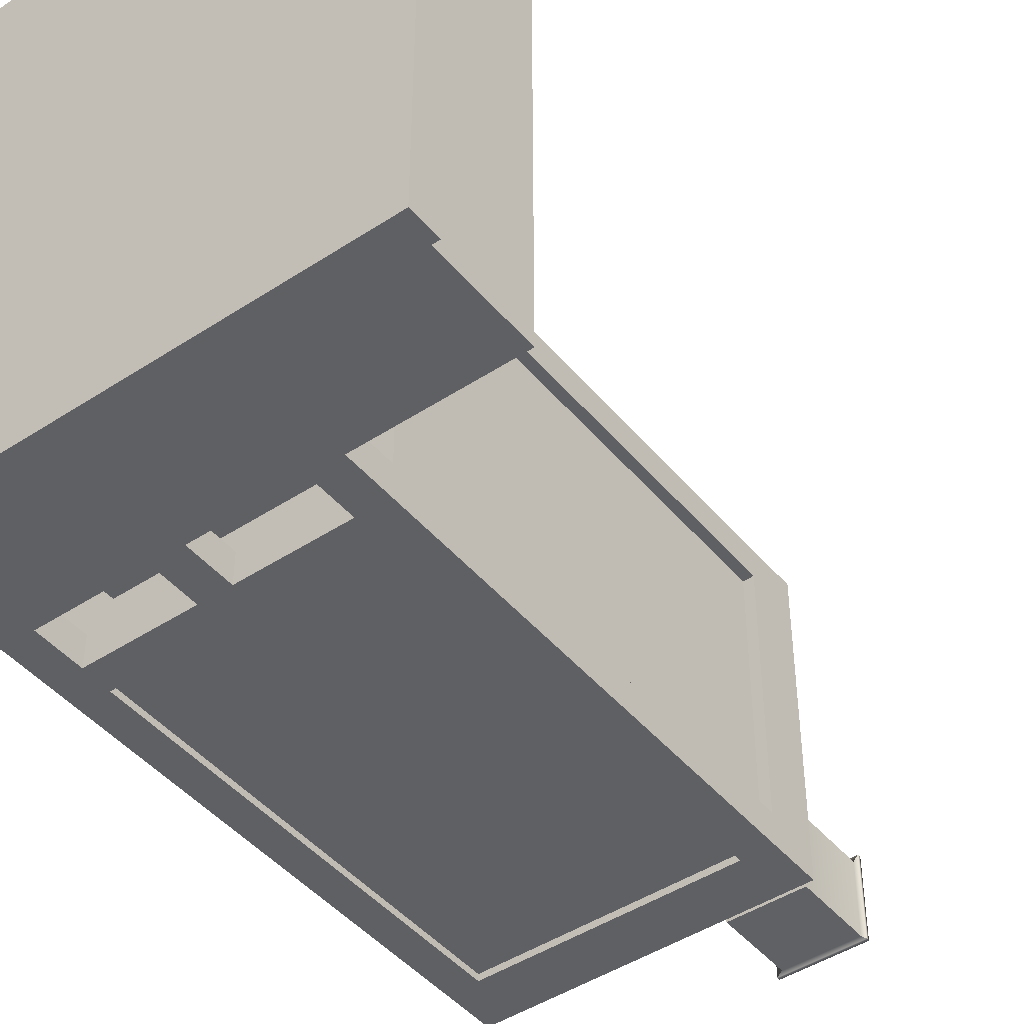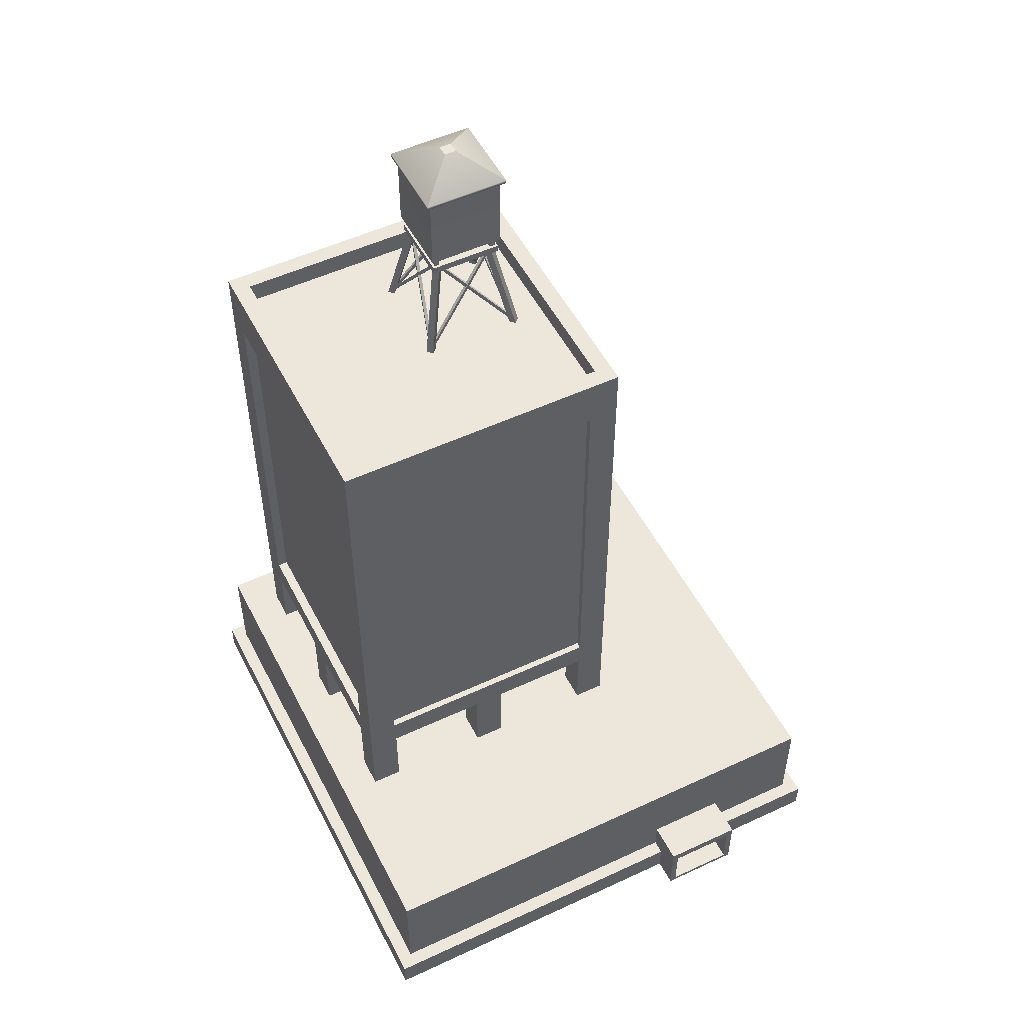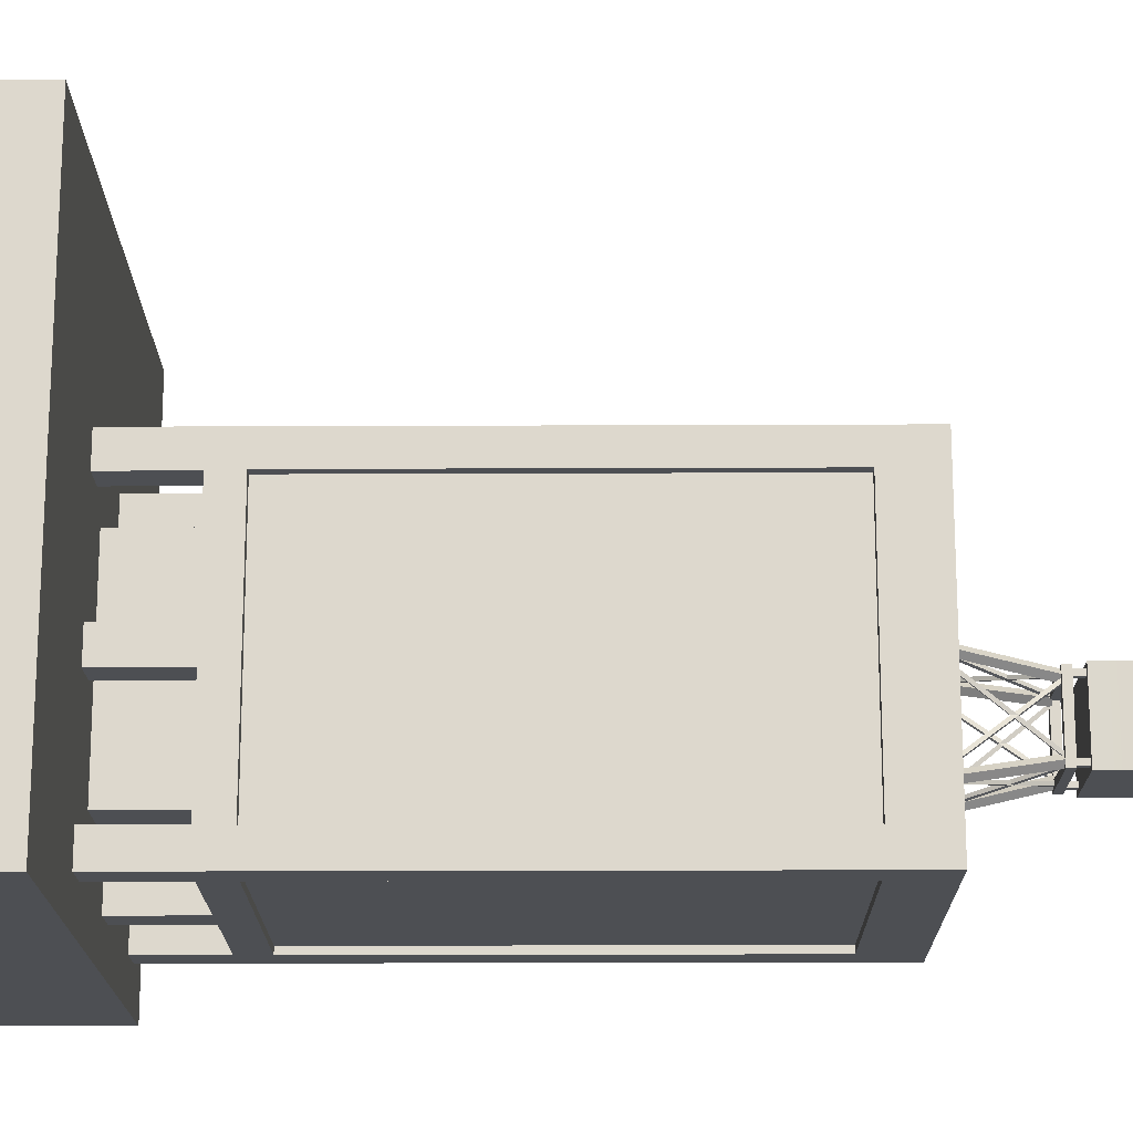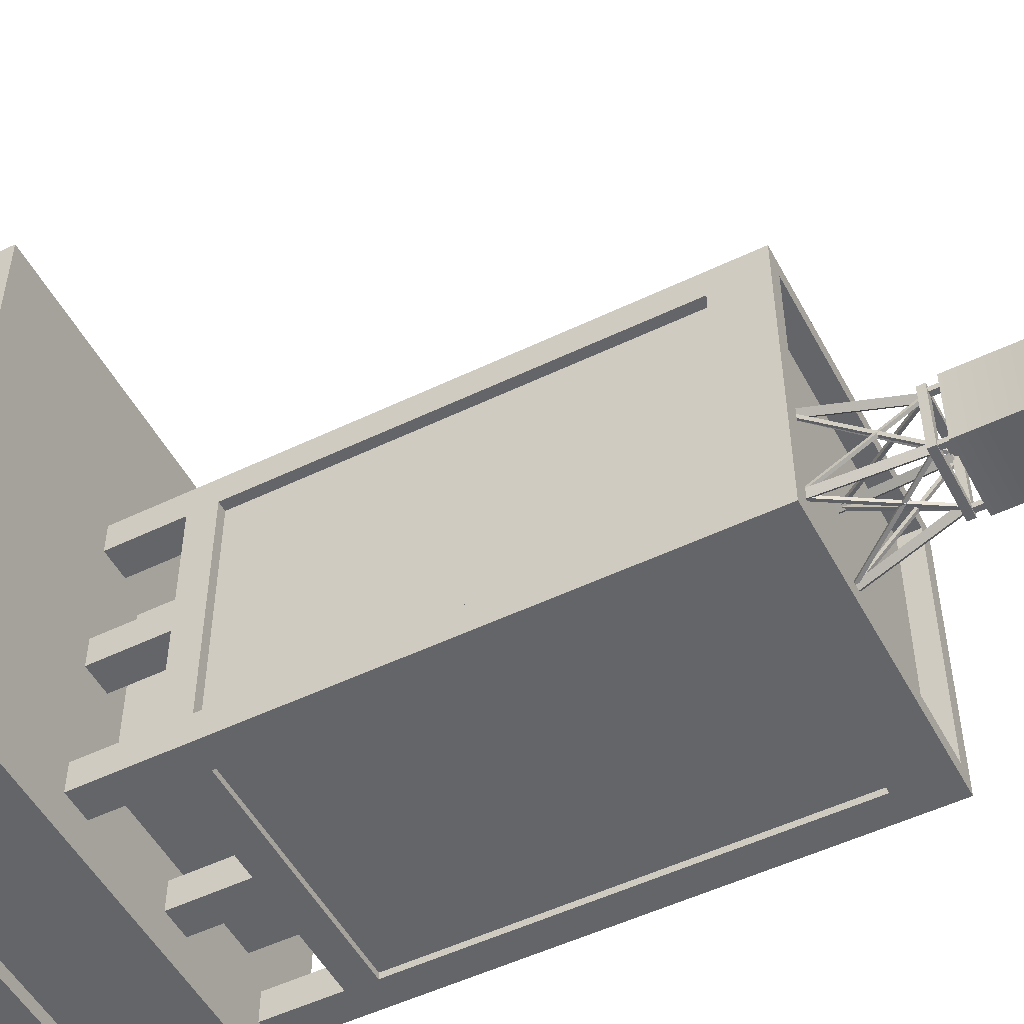
<metadata>
{"format":"obj","ext":"obj","renderer":"f3d","projection":"perspective","resolution":1024,"background":"white","views":[{"elev":-45.3,"azim":37.2,"up":"+Z"},{"elev":52.2,"azim":-26.7,"up":"+Y"},{"elev":-17.8,"azim":90.5,"up":"+Z"},{"elev":-51.5,"azim":117.6,"up":"+Z"}]}
</metadata>
<code>
v 3.454 0 13.15
v 7.229 0 13.15
v 3.454 2.866 13.15
v 7.229 2.866 13.15
v 3.454 2.866 11.23
v 7.229 2.866 11.23
v 3.454 0 11.23
v 7.229 0 11.23
v 3.762 0.2087 13.15
v 6.921 0.2087 13.15
v 6.921 2.38 13.15
v 3.762 2.38 13.15
v 3.762 0.2087 12
v 6.921 0.2087 12
v 6.921 2.38 12
v 3.762 2.38 12
v 5.38 0.2087 12
v 5.38 2.38 12
v 5.303 0.2087 12
v 5.303 2.38 12
v 5.066 1.062 12
v 5.179 1.062 12
v 5.179 1.527 12
v 5.066 1.527 12
v 5.505 1.062 12
v 5.505 1.527 12
v 5.617 1.062 12
v 5.617 1.527 12
v -11.85 1.384 11.23
v 11.85 1.384 11.23
v -11.85 6.432 11.23
v 11.85 6.432 11.23
v -11.85 6.432 -12.48
v 11.85 6.432 -12.48
v -11.85 1.384 -12.48
v 11.85 1.384 -12.48
v -11.06 2.448 11.23
v 11.06 2.448 11.23
v 11.06 5.752 11.23
v -11.06 5.752 11.23
v -11.06 5.752 -12.48
v 11.06 5.752 -12.48
v 11.06 2.448 -12.48
v -11.06 2.448 -12.48
v 11.85 2.448 -11.66
v 11.85 2.448 10.41
v 11.85 5.752 -11.66
v 11.85 5.752 10.41
v -11.85 2.448 -11.66
v -11.85 2.448 10.41
v -11.85 5.752 10.41
v -11.85 5.752 -11.66
v 3.915 32.87 -10.69
v -10.09 32.87 -10.69
v 3.915 32.87 3.309
v -10.09 32.87 3.309
v 3.107 32.87 -9.886
v -9.281 32.87 -9.886
v 3.107 32.87 2.502
v -9.281 32.87 2.502
v -8.687 30.49 3.309
v -10.09 30.49 1.909
v -10.09 30.49 -9.293
v -8.687 30.49 -10.69
v 2.514 30.49 -10.69
v 3.915 30.49 -9.293
v 3.915 30.49 1.909
v 2.514 30.49 3.309
v 2.514 11.25 3.309
v 3.915 11.25 3.309
v 3.915 11.25 1.909
v 3.915 11.25 -9.293
v 3.915 11.25 -10.69
v 2.514 11.25 -10.69
v -8.687 11.25 -10.69
v -10.09 11.25 -10.69
v -10.09 11.25 -9.293
v -10.09 11.25 1.909
v -10.09 11.25 3.309
v -8.687 11.25 3.309
v 2.514 11.25 -10.38
v -8.687 11.25 -10.38
v -8.687 30.49 -10.38
v 2.514 30.49 -10.38
v -8.687 30.49 2.999
v -8.687 11.25 2.999
v 2.514 11.25 2.999
v 2.514 30.49 2.999
v -9.618 11.25 -9.293
v -9.618 11.25 1.909
v -9.618 30.49 1.909
v -9.618 30.49 -9.293
v 3.445 30.49 -9.293
v 3.445 30.49 1.909
v 3.445 11.25 1.909
v 3.445 11.25 -9.293
v 3.107 31.88 2.502
v 3.107 31.88 -9.886
v -9.281 31.88 -9.886
v -9.281 31.88 2.502
v -8.687 9.907 -10.69
v 2.514 9.907 -10.69
v 3.915 9.907 -10.69
v 3.915 9.907 -9.293
v 3.915 9.907 1.909
v 3.915 9.907 3.309
v 2.514 9.907 3.309
v -8.687 9.907 3.309
v -10.09 9.907 3.309
v -10.09 9.907 1.909
v -10.09 9.907 -9.293
v -10.09 9.907 -10.69
v 1.46 9.907 0.8549
v 0.5508 9.907 0.8549
v 0.5508 6.432 0.8549
v 1.46 6.432 0.8549
v 1.46 6.432 -0.05441
v 1.46 9.907 -0.05441
v 1.46 9.907 -7.329
v 1.46 6.432 -7.329
v 1.46 9.907 -8.238
v 1.46 6.432 -8.238
v 0.5508 6.432 -8.238
v 0.5508 9.907 -8.238
v -6.724 6.432 -8.238
v -6.724 9.907 -8.238
v -7.633 9.907 -8.238
v -7.633 6.432 -8.238
v -7.633 6.432 -7.329
v -7.633 9.907 -7.329
v -7.633 6.432 -0.05441
v -7.633 9.907 -0.05441
v -7.633 9.907 0.8549
v -7.633 6.432 0.8549
v -6.724 6.432 0.8549
v -6.724 9.907 0.8549
v 2.472 6.432 3.309
v 3.915 6.432 3.309
v 2.472 9.907 3.309
v 3.915 9.907 3.309
v 2.472 9.907 1.867
v 3.915 9.907 1.867
v 2.472 6.432 1.867
v 3.915 6.432 1.867
v -10.09 6.432 3.309
v -8.645 6.432 3.309
v -10.09 9.907 3.309
v -8.645 9.907 3.309
v -10.09 9.907 1.867
v -8.645 9.907 1.867
v -10.09 6.432 1.867
v -8.645 6.432 1.867
v -10.09 6.432 -9.251
v -8.645 6.432 -9.251
v -10.09 9.907 -9.251
v -8.645 9.907 -9.251
v -10.09 9.907 -10.69
v -8.645 9.907 -10.69
v -10.09 6.432 -10.69
v -8.645 6.432 -10.69
v 2.472 6.432 -9.251
v 3.915 6.432 -9.251
v 2.472 9.907 -9.251
v 3.915 9.907 -9.251
v 2.472 9.907 -10.69
v 3.915 9.907 -10.69
v 2.472 6.432 -10.69
v 3.915 6.432 -10.69
v 2.472 6.432 -2.971
v 3.915 6.432 -2.971
v 2.472 9.907 -2.971
v 3.915 9.907 -2.971
v 2.472 9.907 -4.413
v 3.915 9.907 -4.413
v 2.472 6.432 -4.413
v 3.915 6.432 -4.413
v -3.808 6.432 -9.251
v -2.365 6.432 -9.251
v -3.808 9.907 -9.251
v -2.365 9.907 -9.251
v -3.808 9.907 -10.69
v -2.365 9.907 -10.69
v -3.808 6.432 -10.69
v -2.365 6.432 -10.69
v -10.09 6.432 -2.971
v -8.645 6.432 -2.971
v -10.09 9.907 -2.971
v -8.645 9.907 -2.971
v -10.09 9.907 -4.413
v -8.645 9.907 -4.413
v -10.09 6.432 -4.413
v -8.645 6.432 -4.413
v -3.808 6.432 3.309
v -2.365 6.432 3.309
v -3.808 9.907 3.309
v -2.365 9.907 3.309
v -3.808 9.907 1.867
v -2.365 9.907 1.867
v -3.808 6.432 1.867
v -2.365 6.432 1.867
v -12.52 0 -13.15
v 12.52 0 -13.15
v 12.52 0 11.9
v -12.52 0 11.9
v -12.52 1.384 -13.15
v 12.52 1.384 -13.15
v 12.52 1.384 11.9
v -12.52 1.384 11.9
v -2.287 36.33 -6.873
v -2.287 36.33 -3.548
v -2.287 36.68 -6.873
v -2.287 36.68 -3.548
v 1.038 36.68 -6.873
v 1.038 36.68 -3.548
v 1.038 36.33 -6.873
v 1.038 36.33 -3.548
v -1.932 36.68 -6.518
v -1.932 36.68 -3.903
v 0.6829 36.68 -3.903
v 0.6829 36.68 -6.518
v 0.6829 36.33 -6.518
v 0.6829 36.33 -3.903
v -1.932 36.33 -3.903
v -1.932 36.33 -6.518
v 1.828 31.89 -2.997
v 1.589 31.89 -2.758
v 0.9506 36.48 -3.874
v 0.7116 36.48 -3.635
v 0.7197 36.4 -4.105
v 0.4808 36.4 -3.866
v 1.597 31.89 -3.228
v 1.358 31.89 -2.989
v -2.837 31.89 -7.662
v -3.076 31.89 -7.423
v -1.96 36.48 -6.785
v -2.199 36.48 -6.546
v -1.73 36.4 -6.555
v -1.969 36.4 -6.316
v -2.607 31.89 -7.432
v -2.846 31.89 -7.193
v 1.589 31.89 -7.662
v 1.828 31.89 -7.423
v 0.7116 36.48 -6.785
v 0.9506 36.48 -6.546
v 0.4808 36.4 -6.555
v 0.7197 36.4 -6.316
v 1.358 31.89 -7.432
v 1.597 31.89 -7.193
v -3.076 31.89 -2.997
v -2.837 31.89 -2.758
v -2.199 36.48 -3.874
v -1.96 36.48 -3.635
v -1.969 36.4 -4.105
v -1.73 36.4 -3.866
v -2.846 31.89 -3.228
v -2.607 31.89 -2.989
v -2.176 36.68 -3.659
v -1.932 36.68 -3.659
v -2.176 37.68 -3.659
v -1.932 37.68 -3.659
v -2.176 37.68 -3.903
v -1.932 37.68 -3.903
v -2.176 36.68 -3.903
v -1.932 36.68 -3.903
v 0.6829 36.68 -3.659
v 0.9274 36.68 -3.659
v 0.6829 37.68 -3.659
v 0.9274 37.68 -3.659
v 0.6829 37.68 -3.903
v 0.9274 37.68 -3.903
v 0.6829 36.68 -3.903
v 0.9274 36.68 -3.903
v 0.6829 36.68 -6.518
v 0.9274 36.68 -6.518
v 0.6829 37.68 -6.518
v 0.9274 37.68 -6.518
v 0.6829 37.68 -6.762
v 0.9274 37.68 -6.762
v 0.6829 36.68 -6.762
v 0.9274 36.68 -6.762
v -2.176 36.68 -6.518
v -1.932 36.68 -6.518
v -2.176 37.68 -6.518
v -1.932 37.68 -6.518
v -2.176 37.68 -6.762
v -1.932 37.68 -6.762
v -2.176 36.68 -6.762
v -1.932 36.68 -6.762
v -2.366 37.12 -3.469
v 1.117 37.12 -3.469
v -0.8931 42.03 -4.942
v -0.3558 42.03 -4.942
v -0.8931 42.03 -5.479
v -0.3558 42.03 -5.479
v -2.366 37.12 -6.952
v 1.117 37.12 -6.952
v -2.366 40.78 -3.469
v 1.117 40.78 -3.469
v 1.117 40.78 -6.952
v -2.366 40.78 -6.952
v 1.342 40.95 -7.177
v 1.342 40.95 -3.244
v -2.591 40.95 -3.244
v -2.591 40.95 -7.177
v -2.591 40.78 -3.244
v 1.342 40.78 -3.244
v 1.342 40.78 -7.177
v -2.591 40.78 -7.177
v 1.554 31.88 -7.476
v 1.67 31.98 -7.495
v -1.939 36.39 -6.7
v -1.822 36.48 -6.719
v -1.912 36.38 -6.552
v -1.795 36.48 -6.571
v 1.581 31.88 -7.329
v 1.697 31.97 -7.347
v -2.803 31.88 -7.476
v -2.919 31.98 -7.495
v 0.6899 36.39 -6.7
v 0.5737 36.48 -6.719
v 0.6627 36.38 -6.552
v 0.5464 36.48 -6.571
v -2.83 31.88 -7.329
v -2.946 31.97 -7.347
v 1.554 31.88 -2.944
v 1.67 31.98 -2.926
v -1.939 36.39 -3.721
v -1.822 36.48 -3.702
v -1.912 36.38 -3.869
v -1.795 36.48 -3.85
v 1.581 31.88 -3.092
v 1.697 31.97 -3.074
v -2.803 31.88 -2.944
v -2.919 31.98 -2.926
v 0.6899 36.39 -3.721
v 0.5737 36.48 -3.702
v 0.6627 36.38 -3.869
v 0.5464 36.48 -3.85
v -2.83 31.88 -3.092
v -2.946 31.97 -3.074
v 1.642 31.88 -3.032
v 1.66 31.98 -2.916
v 0.8651 36.39 -6.525
v 0.8837 36.48 -6.408
v 0.7173 36.38 -6.498
v 0.736 36.48 -6.381
v 1.494 31.88 -3.005
v 1.512 31.97 -2.889
v 1.642 31.88 -7.389
v 1.66 31.98 -7.505
v 0.8651 36.39 -3.896
v 0.8837 36.48 -4.012
v 0.7173 36.38 -3.923
v 0.736 36.48 -4.04
v 1.494 31.88 -7.416
v 1.512 31.97 -7.532
v -2.89 31.88 -3.032
v -2.909 31.98 -2.916
v -2.114 36.39 -6.525
v -2.133 36.48 -6.408
v -1.966 36.38 -6.498
v -1.985 36.48 -6.381
v -2.743 31.88 -3.005
v -2.761 31.97 -2.889
v -2.89 31.88 -7.389
v -2.909 31.98 -7.505
v -2.114 36.39 -3.896
v -2.133 36.48 -4.012
v -1.966 36.38 -3.923
v -1.985 36.48 -4.04
v -2.743 31.88 -7.416
v -2.761 31.97 -7.532
f 17 18 20 19
f 3 4 6 5
f 2 8 6 4
f 7 1 3 5
f 1 2 10 9
f 2 4 11 10
f 4 3 12 11
f 3 1 9 12
f 9 10 14 17 19 13
f 10 11 15 14
f 11 12 16 20 18 15
f 12 9 13 16
f 21 22 23 24
f 26 25 27 28
f 13 19 22 21
f 19 20 23 22
f 20 16 24 23
f 16 13 21 24
f 18 17 25 26
f 17 14 27 25
f 14 15 28 27
f 15 18 26 28
f 37 38 39 40
f 31 32 34 33
f 41 42 43 44
f 201 202 203 204
f 46 45 47 48
f 49 50 51 52
f 29 30 38 37
f 30 32 39 38
f 32 31 40 39
f 31 29 37 40
f 33 34 42 41
f 34 36 43 42
f 36 35 44 43
f 35 33 41 44
f 30 36 45 46
f 36 34 47 45
f 34 32 48 47
f 32 30 46 48
f 35 29 50 49
f 29 31 51 50
f 31 33 52 51
f 33 35 49 52
f 81 82 83 84
f 59 60 56 55
f 85 86 87 88
f 56 62 78 79
f 70 71 67 55
f 73 74 65 53
f 55 68 69 70
f 54 64 75 76
f 79 80 61 56
f 54 58 57 53
f 76 77 63 54
f 53 66 72 73
f 57 59 55 53
f 56 60 58 54
f 89 90 91 92
f 93 94 95 96
f 56 61 68 55
f 62 56 54 63
f 64 54 53 65
f 55 67 66 53
f 113 114 115 116
f 116 117 118 113
f 119 118 117 120
f 121 119 120 122
f 122 123 124 121
f 123 125 126 124
f 127 126 125 128
f 128 129 130 127
f 129 131 132 130
f 133 132 131 134
f 134 135 136 133
f 114 136 135 115
f 74 75 82 81
f 75 64 83 82
f 64 65 84 83
f 65 74 81 84
f 61 80 86 85
f 80 69 87 86
f 69 68 88 87
f 68 61 85 88
f 77 78 90 89
f 78 62 91 90
f 62 63 92 91
f 63 77 89 92
f 66 67 94 93
f 67 71 95 94
f 71 72 96 95
f 72 66 93 96
f 59 57 98 97
f 57 58 99 98
f 58 60 100 99
f 60 59 97 100
f 98 99 100 97
f 102 101 75 74
f 103 102 74 73
f 73 72 104 103
f 71 105 104 72
f 106 105 71 70
f 70 69 107 106
f 69 80 108 107
f 109 108 80 79
f 79 78 110 109
f 111 110 78 77
f 112 111 77 76
f 76 75 101 112
f 106 107 114 113
f 105 106 113 118
f 104 105 118 119
f 103 104 119 121
f 102 103 121 124
f 101 102 124 126
f 112 101 126 127
f 111 112 127 130
f 110 111 130 132
f 109 110 132 133
f 108 109 133 136
f 107 108 136 114
f 137 138 140 139
f 141 142 144 143
f 138 144 142 140
f 143 137 139 141
f 145 146 148 147
f 149 150 152 151
f 146 152 150 148
f 151 145 147 149
f 153 154 156 155
f 157 158 160 159
f 154 160 158 156
f 159 153 155 157
f 161 162 164 163
f 165 166 168 167
f 162 168 166 164
f 167 161 163 165
f 169 170 172 171
f 173 174 176 175
f 170 176 174 172
f 175 169 171 173
f 177 178 180 179
f 181 182 184 183
f 178 184 182 180
f 183 177 179 181
f 185 186 188 187
f 189 190 192 191
f 186 192 190 188
f 191 185 187 189
f 193 194 196 195
f 197 198 200 199
f 194 200 198 196
f 199 193 195 197
f 205 206 202 201
f 206 207 203 202
f 207 208 204 203
f 208 205 201 204
f 35 36 206 205
f 36 30 207 206
f 30 29 208 207
f 29 35 205 208
f 209 210 212 211
f 213 214 216 215
f 210 216 214 212
f 215 209 211 213
f 211 212 218 217
f 212 214 219 218
f 214 213 220 219
f 213 211 217 220
f 215 216 222 221
f 216 210 223 222
f 210 209 224 223
f 209 215 221 224
f 219 220 221 222
f 220 217 224 221
f 219 222 223 218
f 218 223 224 217
f 225 227 228 226
f 227 229 230 228
f 229 231 232 230
f 231 225 226 232
f 226 228 230 232
f 231 229 227 225
f 233 234 236 235
f 235 236 238 237
f 237 238 240 239
f 239 240 234 233
f 234 240 238 236
f 239 233 235 237
f 241 243 244 242
f 243 245 246 244
f 245 247 248 246
f 247 241 242 248
f 242 244 246 248
f 247 245 243 241
f 249 250 252 251
f 251 252 254 253
f 253 254 256 255
f 255 256 250 249
f 250 256 254 252
f 255 249 251 253
f 257 258 260 259
f 259 260 262 261
f 261 262 264 263
f 263 264 258 257
f 258 264 262 260
f 263 257 259 261
f 265 266 268 267
f 267 268 270 269
f 269 270 272 271
f 271 272 266 265
f 266 272 270 268
f 271 265 267 269
f 273 274 276 275
f 275 276 278 277
f 277 278 280 279
f 279 280 274 273
f 274 280 278 276
f 279 273 275 277
f 281 282 284 283
f 283 284 286 285
f 285 286 288 287
f 287 288 282 281
f 282 288 286 284
f 287 281 283 285
f 305 306 302 303
f 291 292 294 293
f 304 301 307 308
f 295 296 290 289
f 306 307 301 302
f 308 305 303 304
f 289 290 298 297
f 290 296 299 298
f 300 299 296 295
f 295 289 297 300
f 302 301 294 292
f 303 302 292 291
f 304 303 291 293
f 293 294 301 304
f 297 298 306 305
f 298 299 307 306
f 308 307 299 300
f 300 297 305 308
f 309 311 312 310
f 311 313 314 312
f 313 315 316 314
f 315 309 310 316
f 310 312 314 316
f 315 313 311 309
f 317 318 320 319
f 319 320 322 321
f 321 322 324 323
f 323 324 318 317
f 318 324 322 320
f 323 317 319 321
f 325 326 328 327
f 327 328 330 329
f 329 330 332 331
f 331 332 326 325
f 326 332 330 328
f 331 325 327 329
f 333 335 336 334
f 335 337 338 336
f 337 339 340 338
f 339 333 334 340
f 334 336 338 340
f 339 337 335 333
f 341 343 344 342
f 343 345 346 344
f 345 347 348 346
f 347 341 342 348
f 342 344 346 348
f 347 345 343 341
f 349 350 352 351
f 351 352 354 353
f 353 354 356 355
f 355 356 350 349
f 350 356 354 352
f 355 349 351 353
f 357 358 360 359
f 359 360 362 361
f 361 362 364 363
f 363 364 358 357
f 358 364 362 360
f 363 357 359 361
f 365 367 368 366
f 367 369 370 368
f 369 371 372 370
f 371 365 366 372
f 366 368 370 372
f 371 369 367 365

</code>
